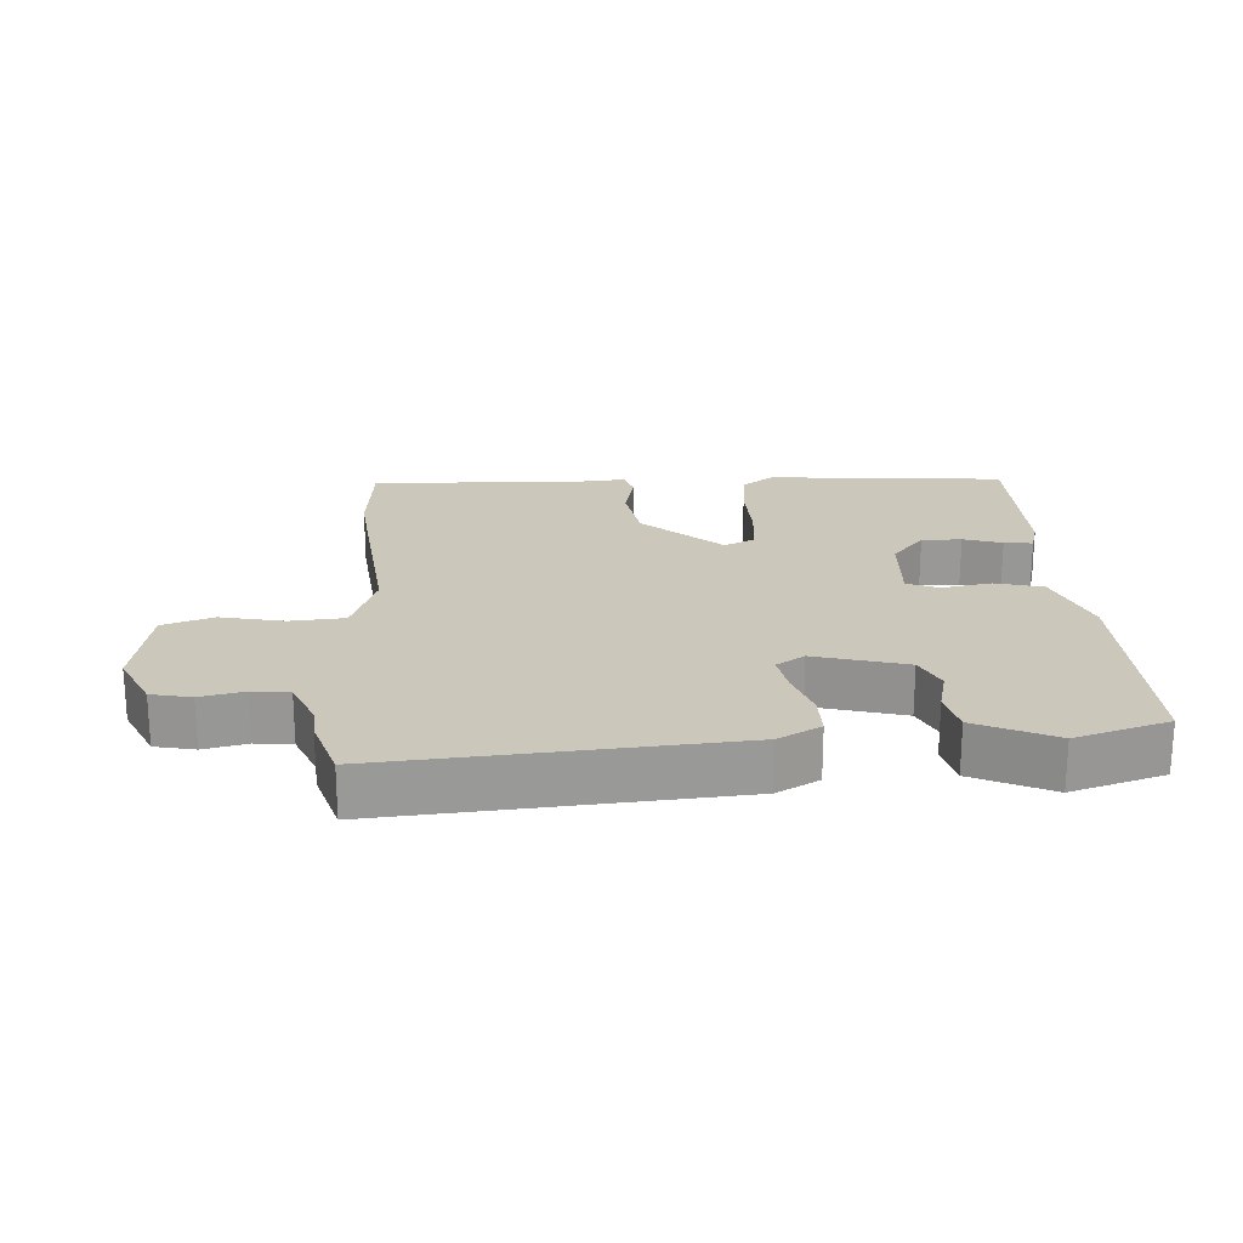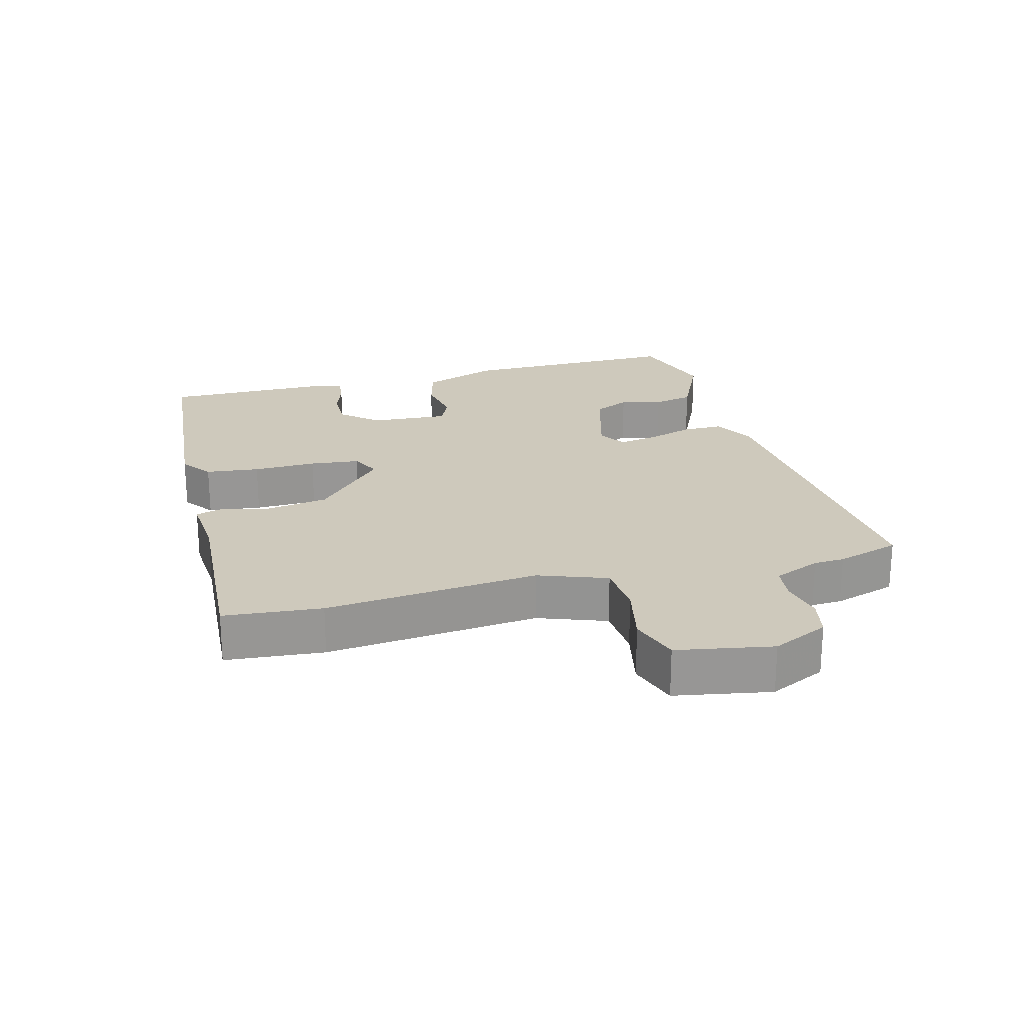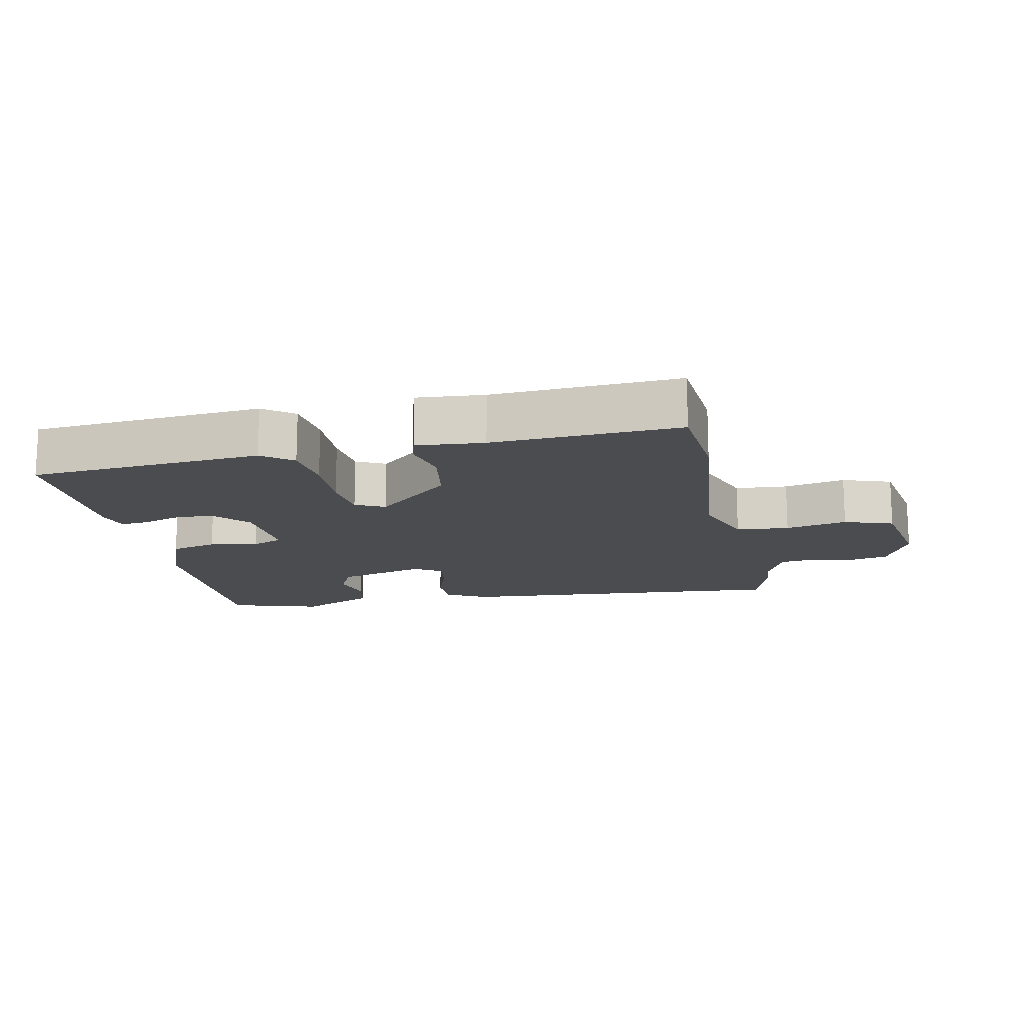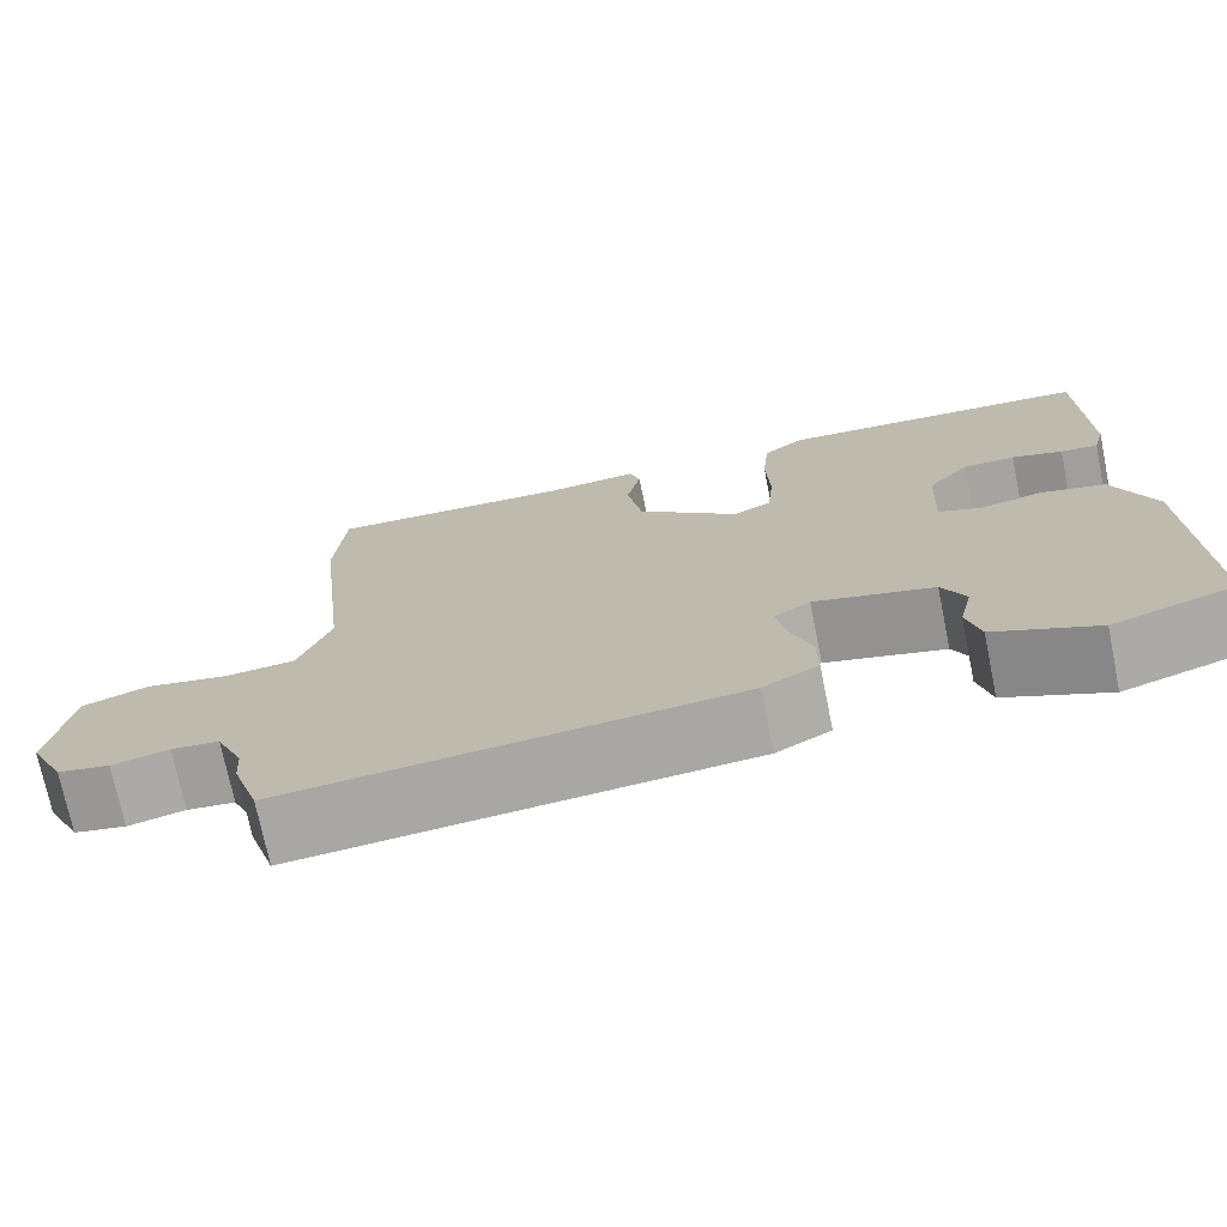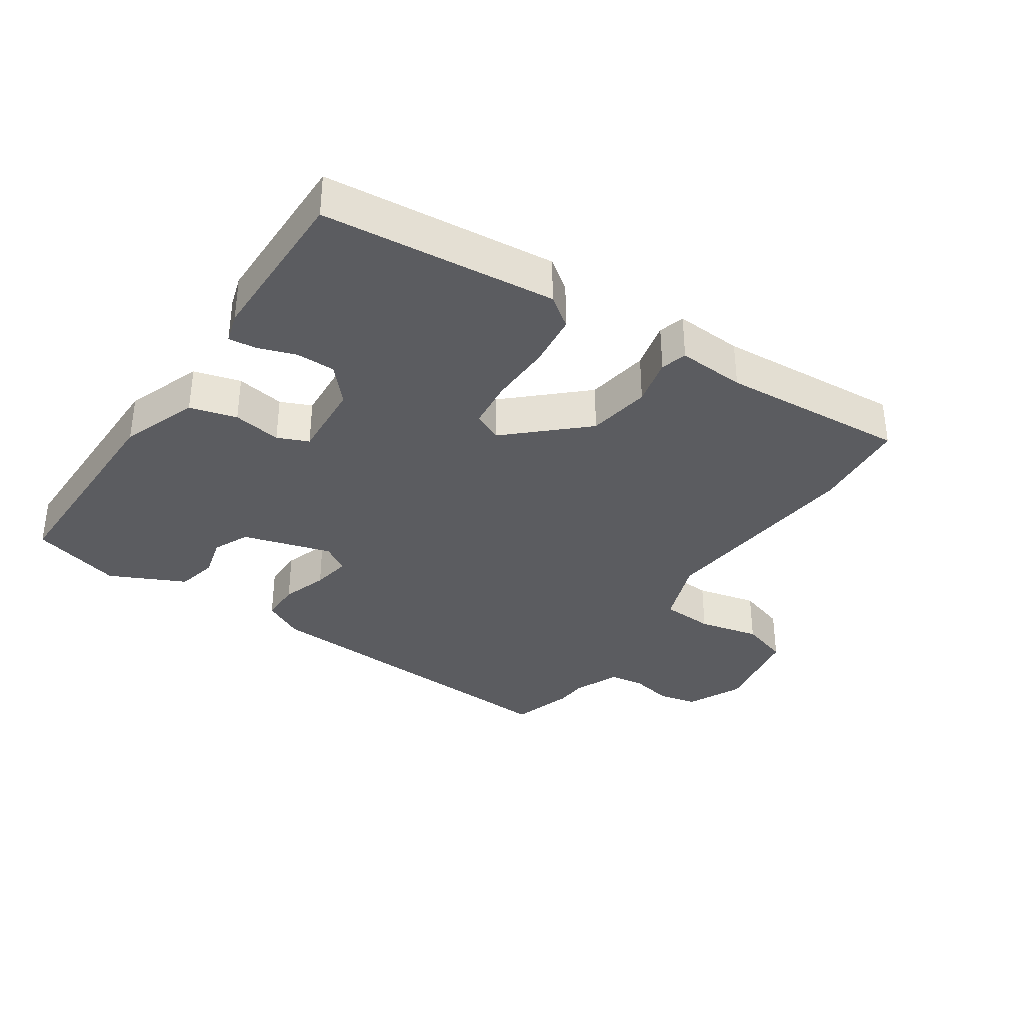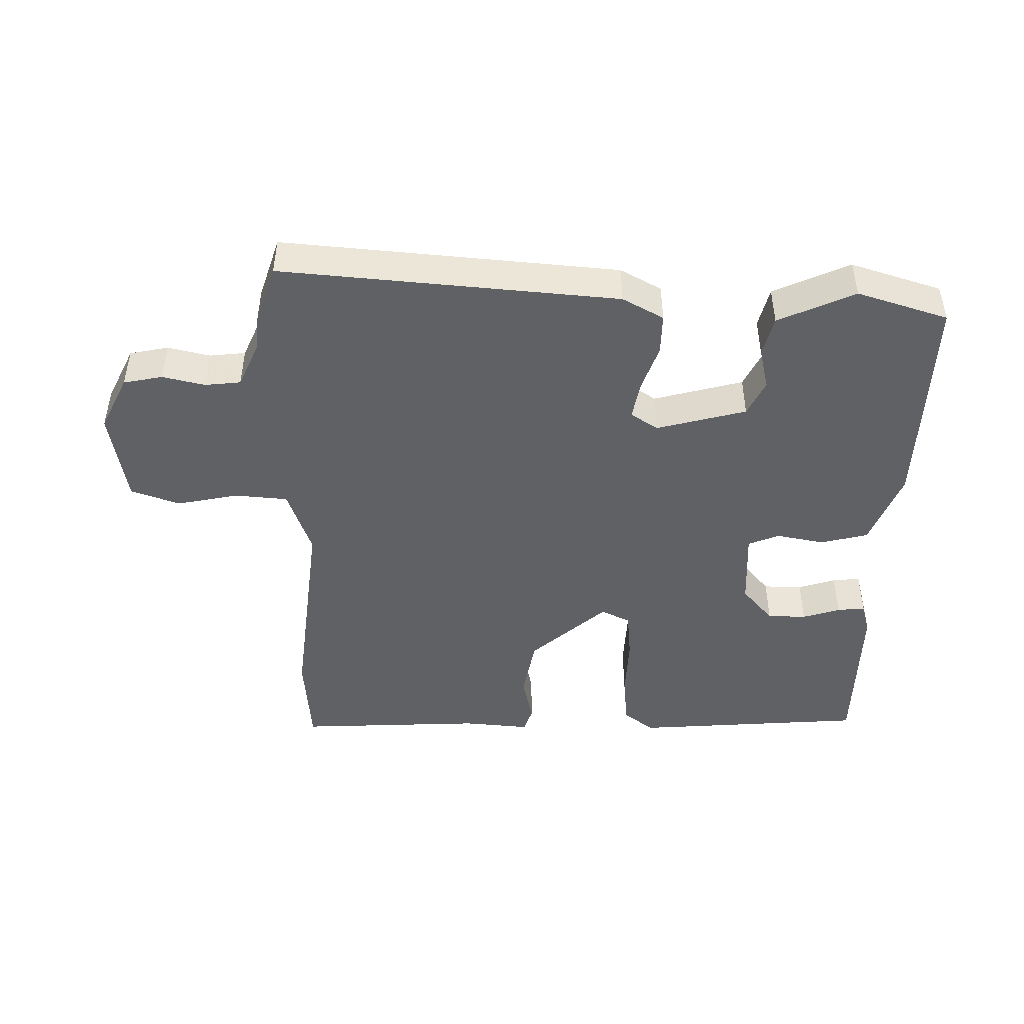
<metadata>
{"format":"obj","ext":"obj","renderer":"f3d","projection":"perspective","resolution":1024,"background":"white","views":[{"elev":21.6,"azim":177.1,"up":"+Y"},{"elev":22.5,"azim":76.0,"up":"+Y"},{"elev":-14.9,"azim":12.2,"up":"+Y"},{"elev":-73.2,"azim":-168.4,"up":"+Z"},{"elev":-34.9,"azim":-32.7,"up":"+Y"},{"elev":-45.9,"azim":179.2,"up":"+Y"}]}
</metadata>
<code>
v -0.466 0.07 0.486
v -0.114 0.07 0.512
v -0.068 0.07 0.477
v -0.06 0.07 0.396
v -0.064 0.07 0.301
v -0.057 0.07 0.226
v -0.013 0.07 0.204
v 0.102 0.07 0.306
v 0.119 0.07 0.401
v 0.103 0.07 0.474
v 0.115 0.07 0.513
v 0.217 0.07 0.504
v 0.499 0.07 0.517
v 0.51 0.07 0.37
v 0.473 0.07 0.049
v 0.509 0.07 -0.054
v 0.589 0.07 -0.061
v 0.682 0.07 -0.042
v 0.756 0.07 -0.068
v 0.78 0.07 -0.212
v 0.739 0.07 -0.296
v 0.68 0.07 -0.308
v 0.616 0.07 -0.293
v 0.562 0.07 -0.299
v 0.531 0.07 -0.369
v 0.528 0.07 -0.415
v 0.497 0.07 -0.51
v -0.01 0.07 -0.466
v -0.072 0.07 -0.432
v -0.071 0.07 -0.37
v -0.047 0.07 -0.301
v -0.036 0.07 -0.242
v -0.077 0.07 -0.215
v -0.212 0.07 -0.251
v -0.238 0.07 -0.305
v -0.223 0.07 -0.368
v -0.238 0.07 -0.429
v -0.353 0.07 -0.481
v -0.49 0.07 -0.438
v -0.481 0.07 -0.101
v -0.436 0.07 0.014
v -0.365 0.07 0.032
v -0.292 0.07 0.018
v -0.245 0.07 0.037
v -0.251 0.07 0.156
v -0.298 0.07 0.211
v -0.357 0.07 0.212
v -0.414 0.07 0.194
v -0.456 0.07 0.19
v -0.469 0.07 0.237
v -0.466 0 0.486
v -0.114 0 0.512
v -0.068 0 0.477
v -0.06 0 0.396
v -0.064 0 0.301
v -0.057 0 0.226
v -0.013 0 0.204
v 0.102 0 0.306
v 0.119 0 0.401
v 0.103 0 0.474
v 0.115 0 0.513
v 0.217 0 0.504
v 0.499 0 0.517
v 0.51 0 0.37
v 0.473 0 0.049
v 0.509 0 -0.054
v 0.589 0 -0.061
v 0.682 0 -0.042
v 0.756 0 -0.068
v 0.78 0 -0.212
v 0.739 0 -0.296
v 0.68 0 -0.308
v 0.616 0 -0.293
v 0.562 0 -0.299
v 0.531 0 -0.369
v 0.528 0 -0.415
v 0.497 0 -0.51
v -0.01 0 -0.466
v -0.072 0 -0.432
v -0.071 0 -0.37
v -0.047 0 -0.301
v -0.036 0 -0.242
v -0.077 0 -0.215
v -0.212 0 -0.251
v -0.238 0 -0.305
v -0.223 0 -0.368
v -0.238 0 -0.429
v -0.353 0 -0.481
v -0.49 0 -0.438
v -0.481 0 -0.101
v -0.436 0 0.014
v -0.365 0 0.032
v -0.292 0 0.018
v -0.245 0 0.037
v -0.251 0 0.156
v -0.298 0 0.211
v -0.357 0 0.212
v -0.414 0 0.194
v -0.456 0 0.19
v -0.469 0 0.237
f 47 48 49 50
f 46 47 50 1
f 45 46 1 2
f 44 45 2 3
f 40 41 42 43
f 40 43 44
f 39 40 44
f 38 39 44
f 35 36 37 38
f 34 35 38 44
f 33 34 44 3
f 28 29 30 31
f 28 31 32
f 25 26 27 28
f 24 25 28 32
f 23 24 32 33
f 21 22 23
f 17 18 19 20
f 16 17 20 21
f 12 13 14 15
f 12 15 16
f 9 10 11 12
f 8 9 12 16
f 7 8 16 21
f 3 4 5
f 33 3 5
f 33 5 6
f 21 23 33
f 6 7 21 33
f 100 99 98 97
f 51 100 97 96
f 52 51 96 95
f 53 52 95 94
f 93 92 91 90
f 94 93 90
f 94 90 89
f 94 89 88
f 88 87 86 85
f 94 88 85 84
f 53 94 84 83
f 81 80 79 78
f 82 81 78
f 78 77 76 75
f 82 78 75 74
f 83 82 74 73
f 73 72 71
f 70 69 68 67
f 71 70 67 66
f 65 64 63 62
f 66 65 62
f 62 61 60 59
f 66 62 59 58
f 71 66 58 57
f 55 54 53
f 55 53 83
f 56 55 83
f 83 73 71
f 83 71 57 56
f 1 51 52 2
f 2 52 53 3
f 3 53 54 4
f 4 54 55 5
f 5 55 56 6
f 6 56 57 7
f 7 57 58 8
f 8 58 59 9
f 9 59 60 10
f 10 60 61 11
f 11 61 62 12
f 12 62 63 13
f 13 63 64 14
f 14 64 65 15
f 15 65 66 16
f 16 66 67 17
f 17 67 68 18
f 18 68 69 19
f 19 69 70 20
f 20 70 71 21
f 21 71 72 22
f 22 72 73 23
f 23 73 74 24
f 24 74 75 25
f 25 75 76 26
f 26 76 77 27
f 27 77 78 28
f 28 78 79 29
f 29 79 80 30
f 30 80 81 31
f 31 81 82 32
f 32 82 83 33
f 33 83 84 34
f 34 84 85 35
f 35 85 86 36
f 36 86 87 37
f 37 87 88 38
f 38 88 89 39
f 39 89 90 40
f 40 90 91 41
f 41 91 92 42
f 42 92 93 43
f 43 93 94 44
f 44 94 95 45
f 45 95 96 46
f 46 96 97 47
f 47 97 98 48
f 48 98 99 49
f 49 99 100 50
f 50 100 51 1

</code>
